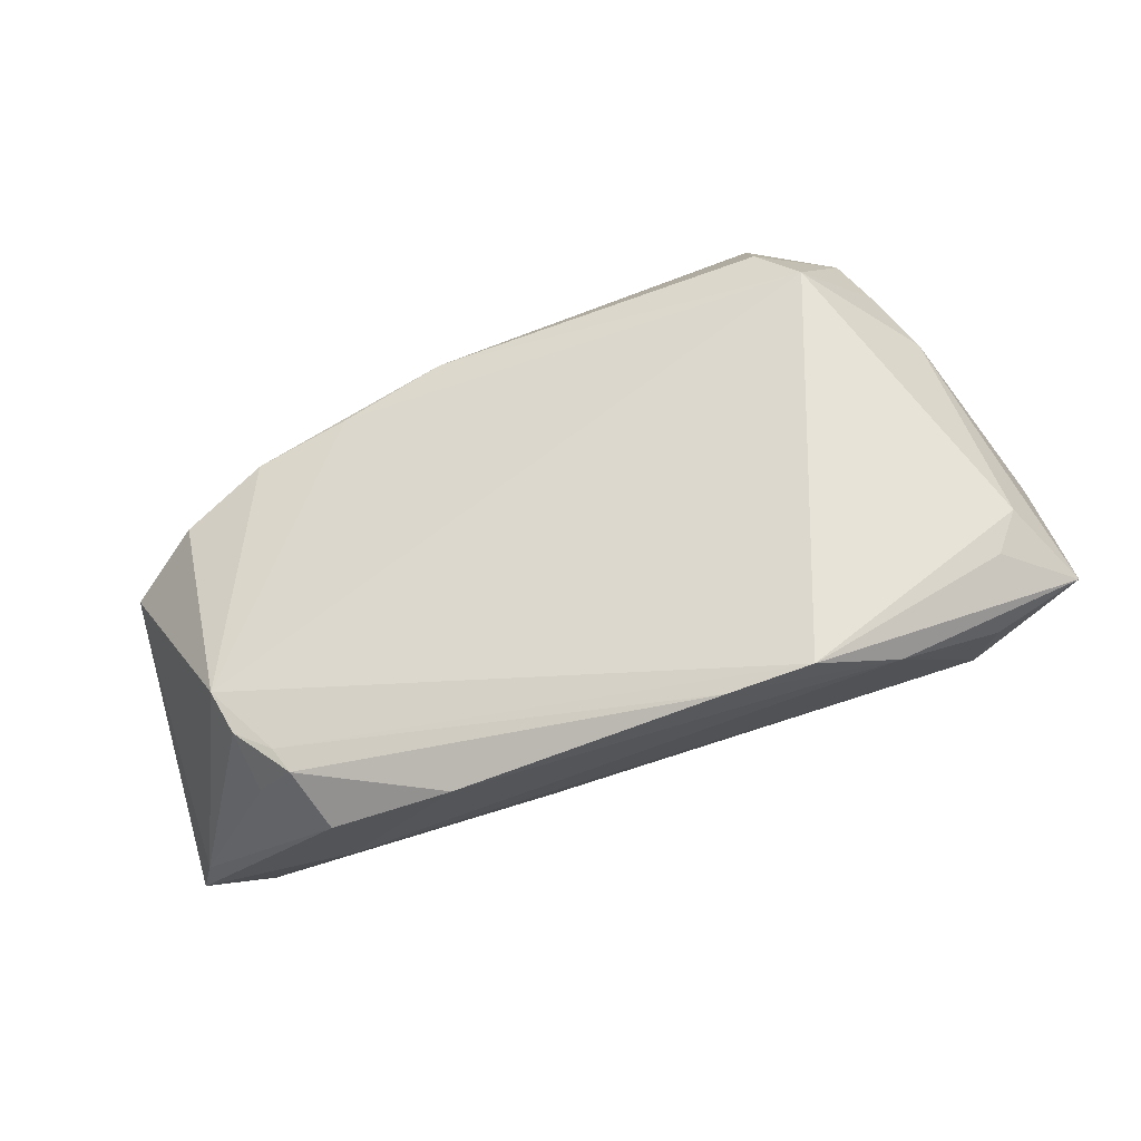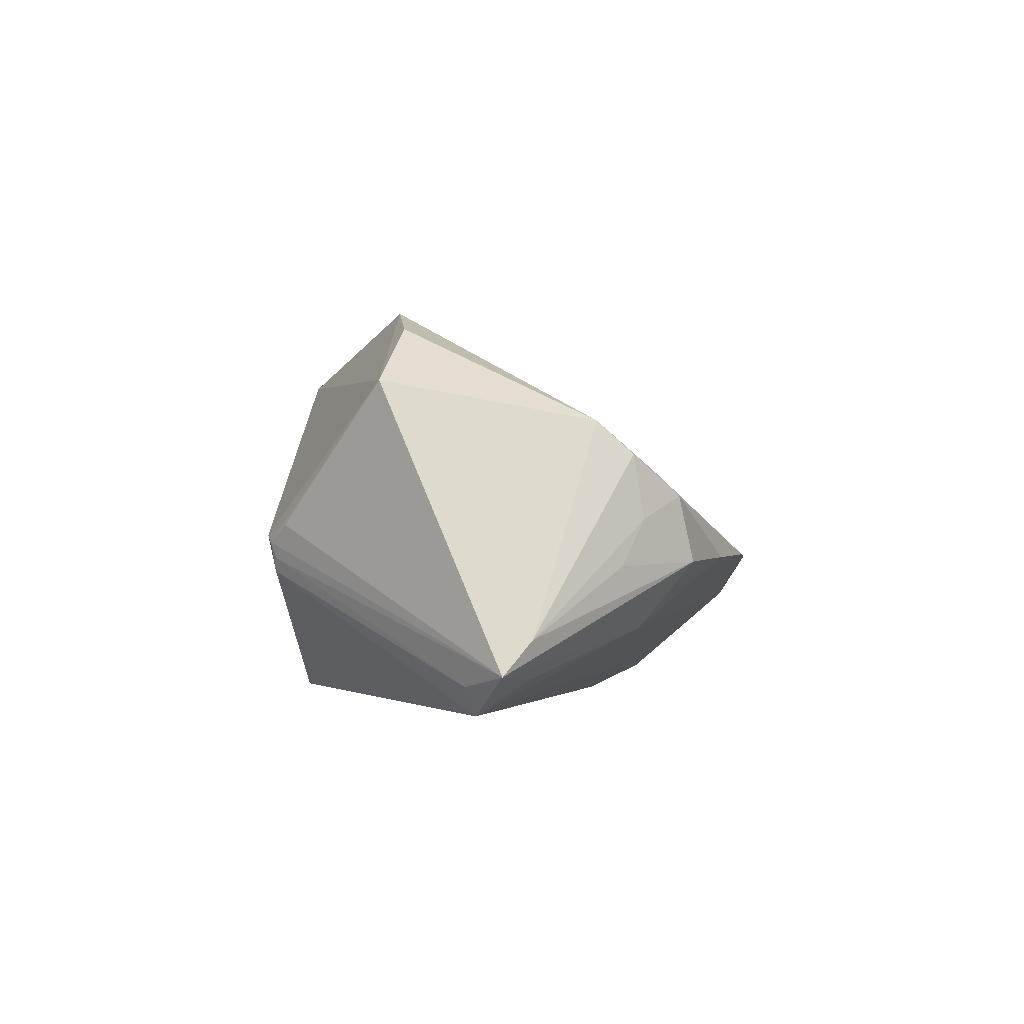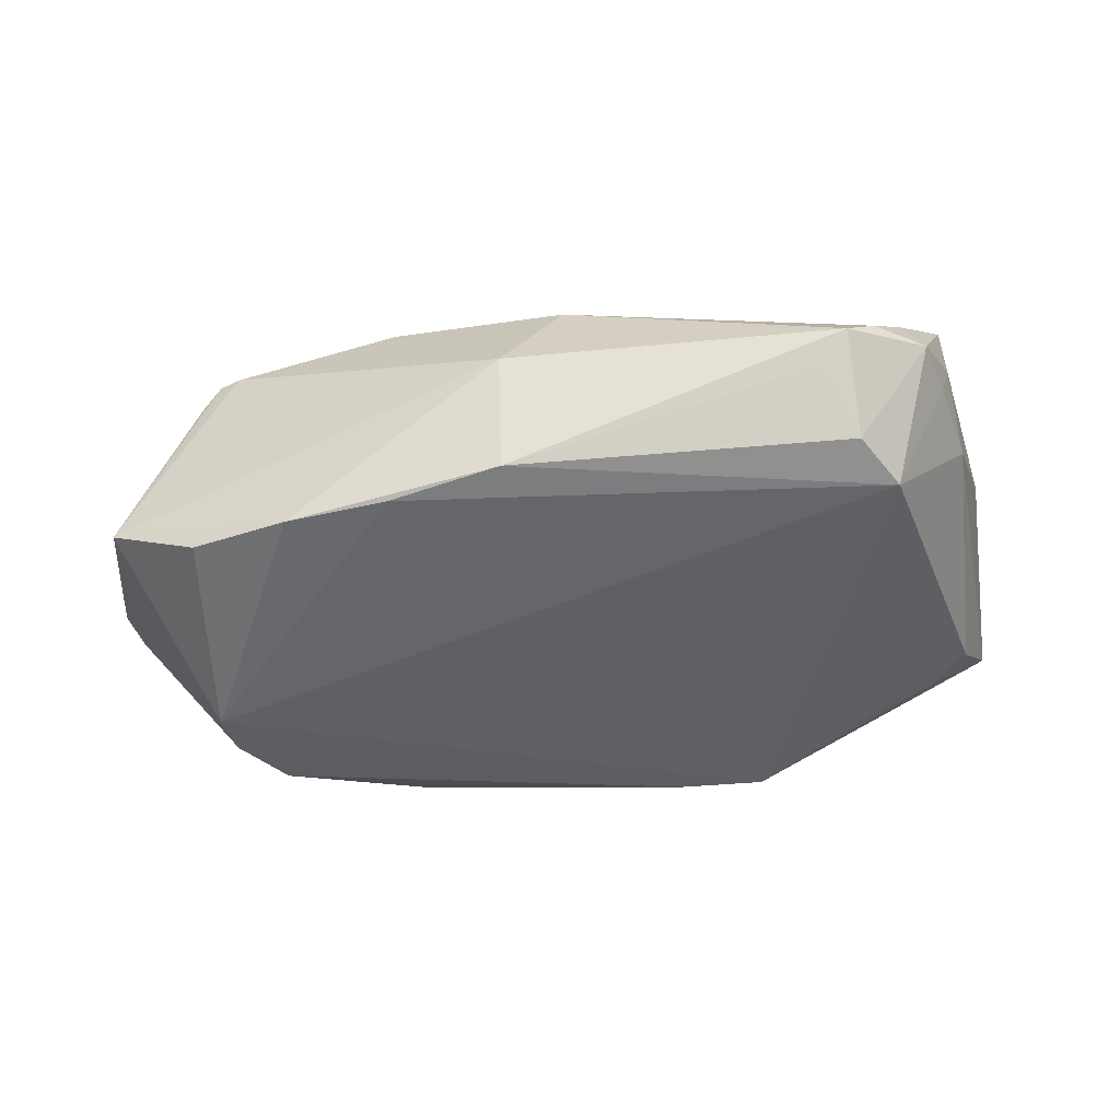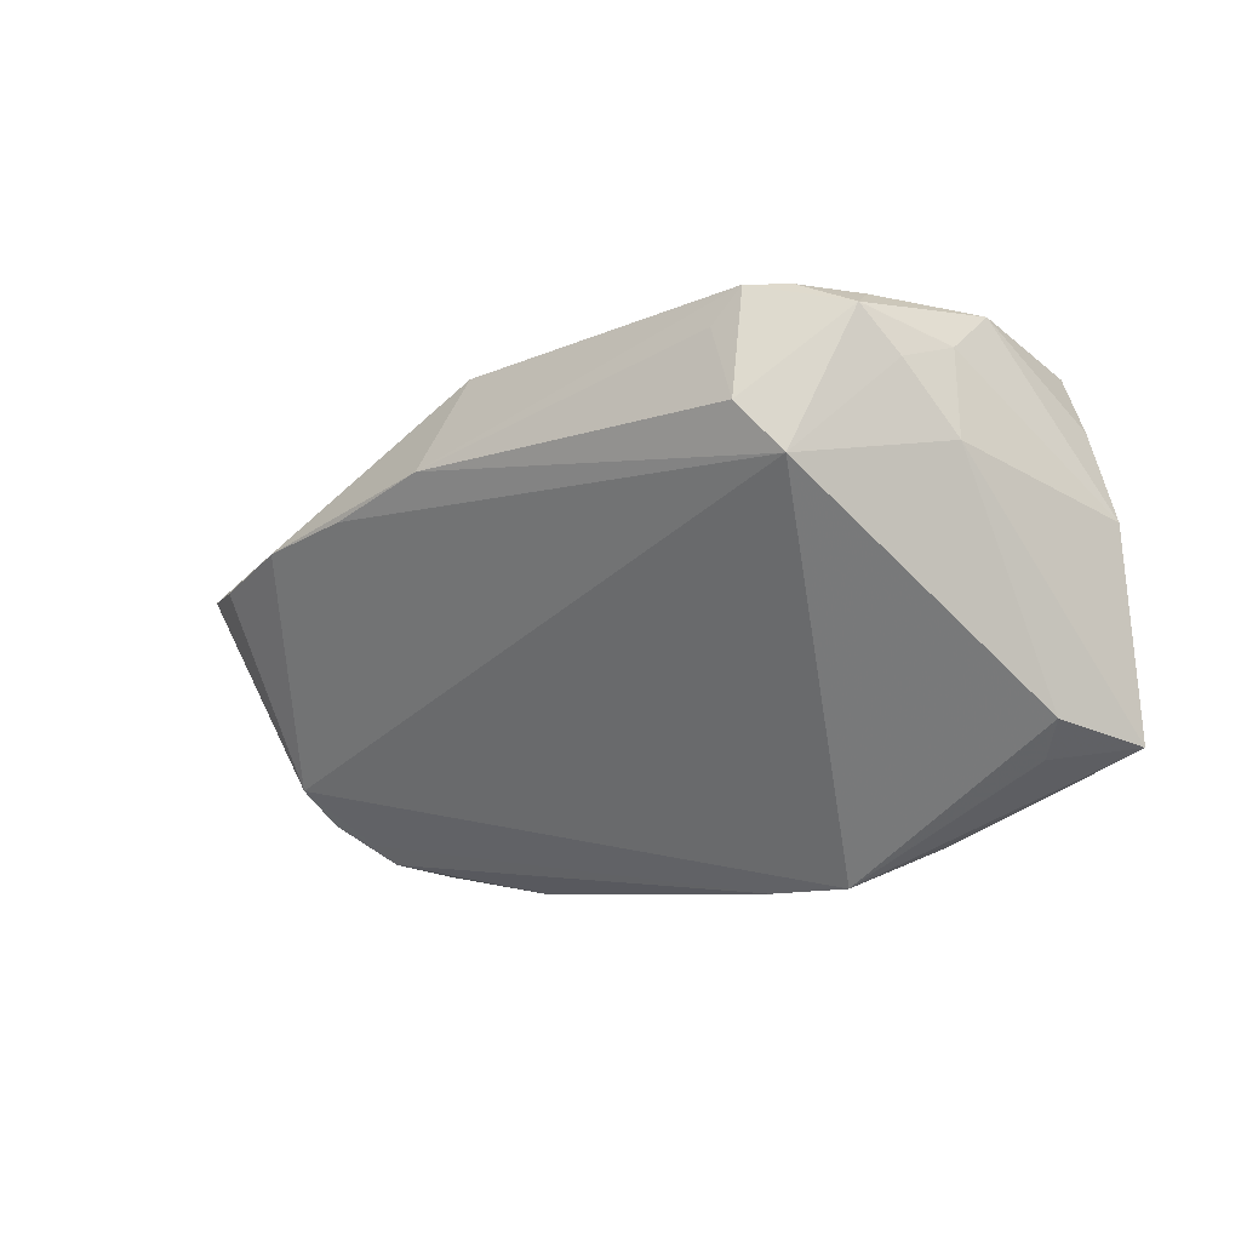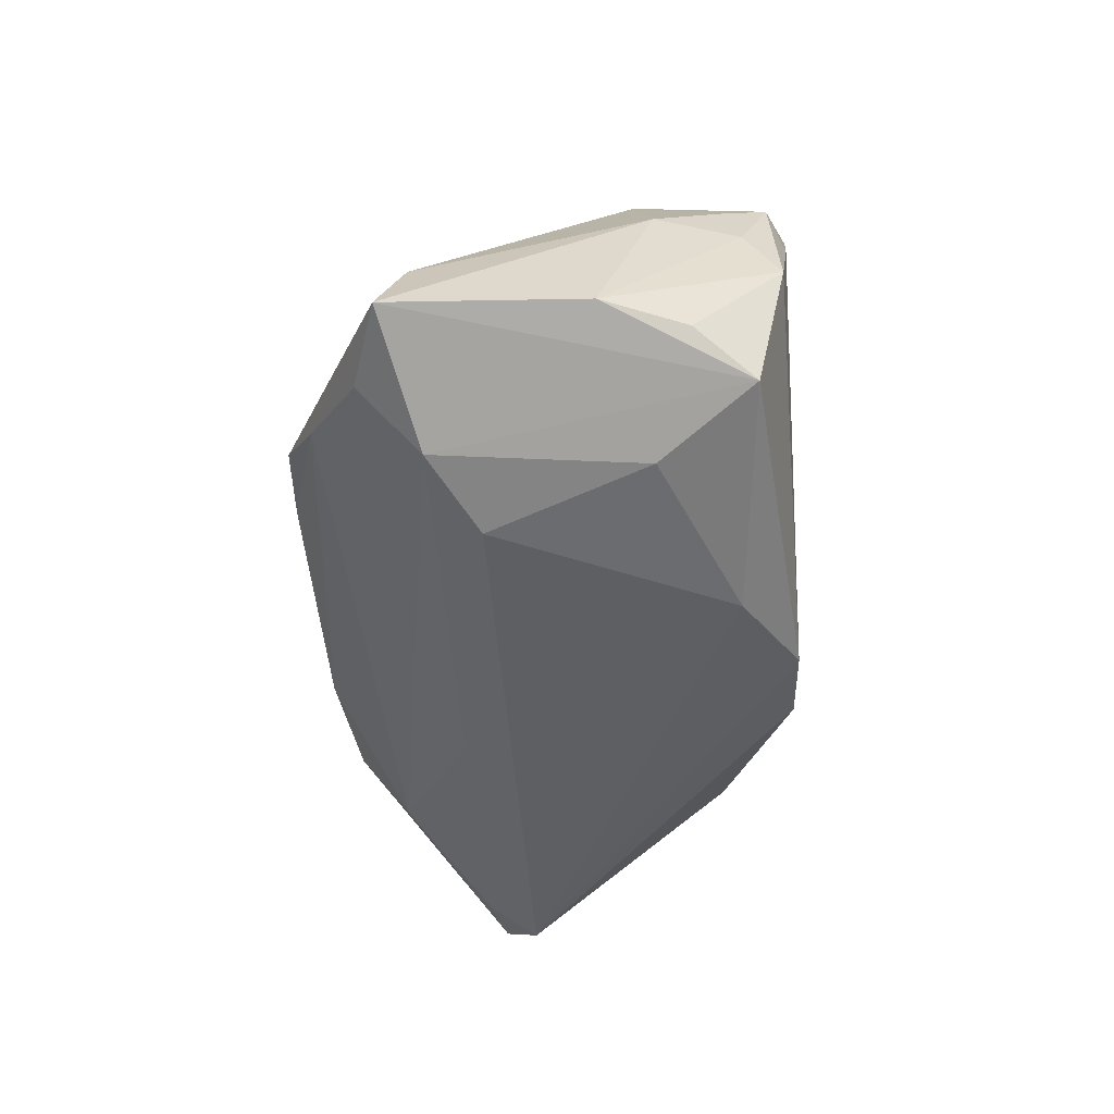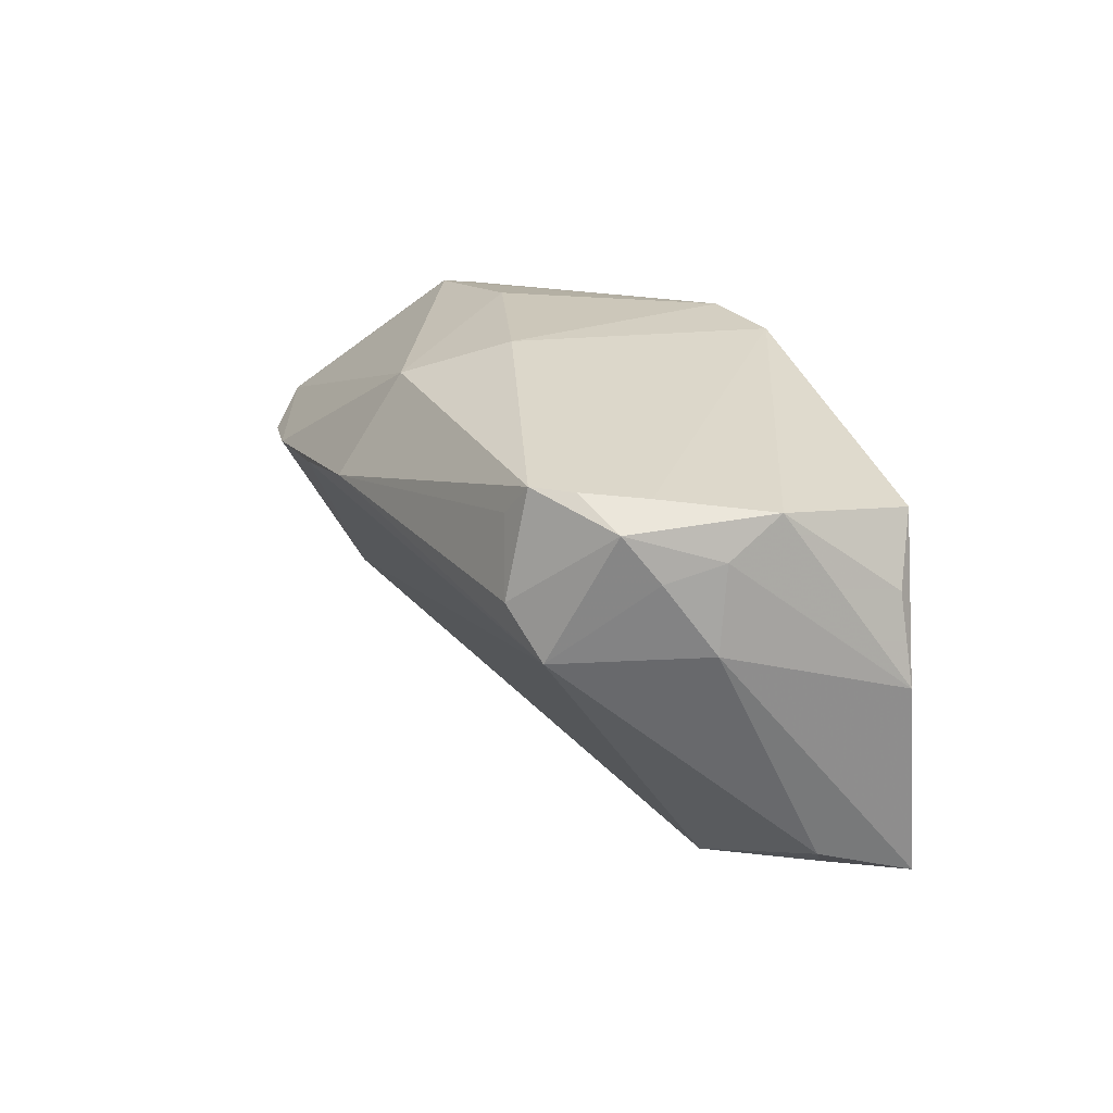
<metadata>
{"format":"obj","ext":"obj","renderer":"f3d","projection":"perspective","resolution":1024,"background":"white","views":[{"elev":-62.9,"azim":20.5,"up":"+Y"},{"elev":-2.8,"azim":-78.7,"up":"+Z"},{"elev":7.9,"azim":-2.6,"up":"+Y"},{"elev":-6.5,"azim":38.3,"up":"+Y"},{"elev":-41.2,"azim":93.4,"up":"+Z"},{"elev":29.1,"azim":61.2,"up":"+Y"}]}
</metadata>
<code>
v 0.05962 -0.02078 -0.01098
v 0.0451 0.0262 0.002012
v 0.03392 0.01445 0.02999
v -0.04404 0.01995 -0.000929
v 0.007058 0.02707 -0.02238
v 0.05471 -0.01794 -0.0004727
v -0.02349 0.007045 0.02995
v -0.04387 -0.02915 0.0006878
v -0.04409 -0.02792 0.008889
v 0.01944 0.01985 -0.02347
v -0.05834 0.001226 0.01725
v -0.04718 -0.02689 -0.00527
v -0.03718 -0.02754 -0.01293
v 0.04896 0.02601 0.003163
v -0.009781 0.01142 0.03126
v -0.01247 -0.01686 -0.01994
v -0.05823 -0.009441 -0.01981
v 0.04362 0.02516 0.02071
v -0.02321 0.02573 0.0004326
v -0.03799 -0.03293 0.003945
v -0.04587 -0.02352 0.01303
v 0.04441 -0.01638 -0.0201
v 0.04139 0.02735 0.01541
v -0.04866 0.01616 0.0001671
v 0.03432 -0.01032 -0.02347
v 0.05059 0.0109 0.01194
v -0.03587 -0.03448 -0.004432
v 0.02942 0.02322 0.0276
v 0.02687 -0.03602 -0.002177
v -0.03952 -0.03049 0.006493
v 0.03643 -0.03132 -0.008005
v -0.05493 -0.01006 -0.02347
v 0.0392 0.008522 0.02791
v 0.0485 0.0221 -0.01459
v -0.00134 0.02891 0.01038
v -0.05948 -0.01794 -0.01417
v 0.04121 0.01004 -0.01992
v -0.05402 -0.01676 -0.01896
v 0.0577 0.004034 -0.009874
v 0.03262 0.02759 0.02622
v -0.003895 0.0267 -0.02173
v 0.04828 -0.02422 -0.0127
v -0.04633 0.01805 -0.004003
v -0.0453 0.01846 -0.005628
v 0.01602 -0.0366 -0.002137
v -0.04747 0.0008873 0.02497
v 0.05148 -0.02217 -0.003442
v -0.04657 0.01878 -0.001924
v -0.009803 0.02378 0.02198
v 0.05359 0.01464 -0.0105
v -0.01943 -0.0366 -0.003452
v 0.03671 0.02778 0.02239
v 0.04664 0.01953 0.0171
v -0.03598 0.004473 0.02874
v 0.04877 0.02143 0.009994
v -0.06252 -0.01492 -0.01847
f 19 49 35
f 23 5 35
f 27 51 20
f 54 49 11
f 11 24 56
f 15 49 54
f 1 22 34
f 52 23 35
f 42 22 1
f 13 27 56
f 51 27 13
f 30 9 20
f 21 9 30
f 3 15 33
f 46 21 54
f 54 11 46
f 46 11 21
f 36 11 56
f 21 11 36
f 36 9 21
f 56 27 36
f 27 12 36
f 35 5 41
f 41 19 35
f 5 32 41
f 32 44 41
f 49 19 4
f 19 41 4
f 4 41 44
f 4 11 49
f 17 32 56
f 17 44 32
f 14 34 5
f 5 34 10
f 10 32 5
f 25 32 10
f 49 15 40
f 35 49 40
f 40 52 35
f 16 32 25
f 25 22 16
f 16 13 32
f 22 13 16
f 20 9 8
f 8 27 20
f 8 12 27
f 9 36 8
f 8 36 12
f 56 32 38
f 38 13 56
f 32 13 38
f 51 13 31
f 31 42 1
f 22 42 31
f 31 13 22
f 29 33 21
f 21 30 29
f 29 31 1
f 7 15 54
f 7 33 15
f 54 21 7
f 21 33 7
f 52 40 18
f 23 52 18
f 3 33 18
f 18 40 3
f 18 14 23
f 48 4 44
f 56 24 48
f 24 11 48
f 11 4 48
f 5 23 2
f 2 14 5
f 23 14 2
f 34 14 50
f 25 10 37
f 37 10 34
f 37 22 25
f 37 34 22
f 28 15 3
f 3 40 28
f 28 40 15
f 33 29 6
f 1 26 6
f 26 33 6
f 45 30 20
f 45 29 30
f 20 51 45
f 51 31 45
f 31 29 45
f 53 33 26
f 53 18 33
f 56 48 43
f 43 48 44
f 43 17 56
f 44 17 43
f 39 50 14
f 39 26 1
f 1 34 39
f 34 50 39
f 47 29 1
f 1 6 47
f 47 6 29
f 14 18 55
f 18 53 55
f 55 53 26
f 26 39 55
f 55 39 14

</code>
